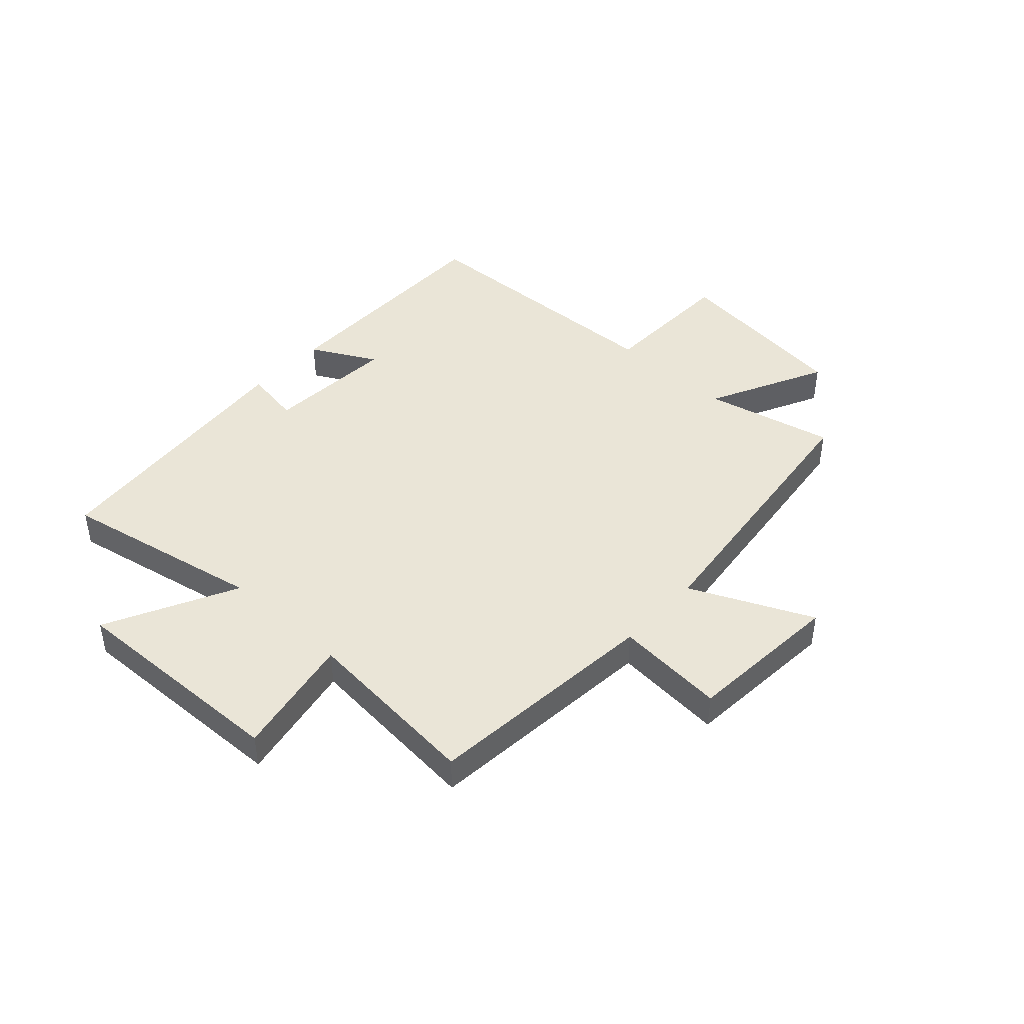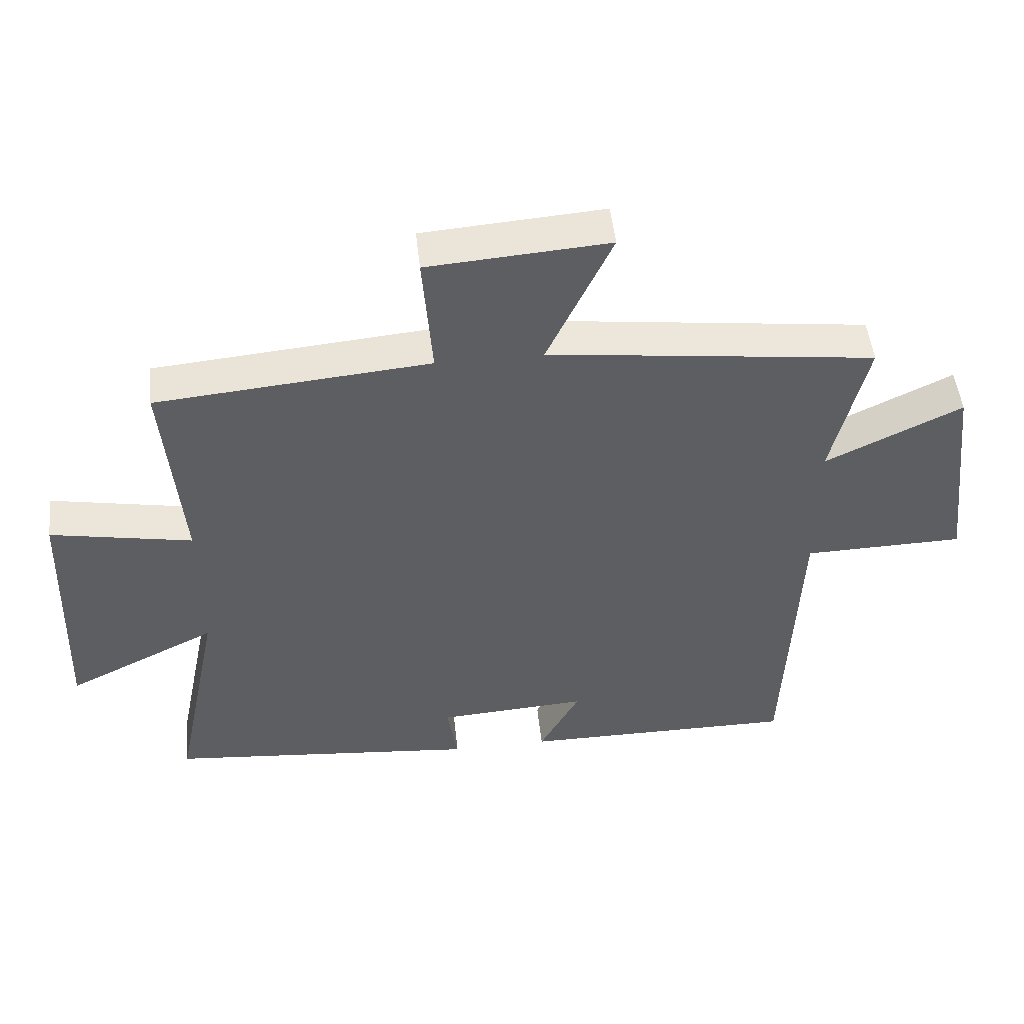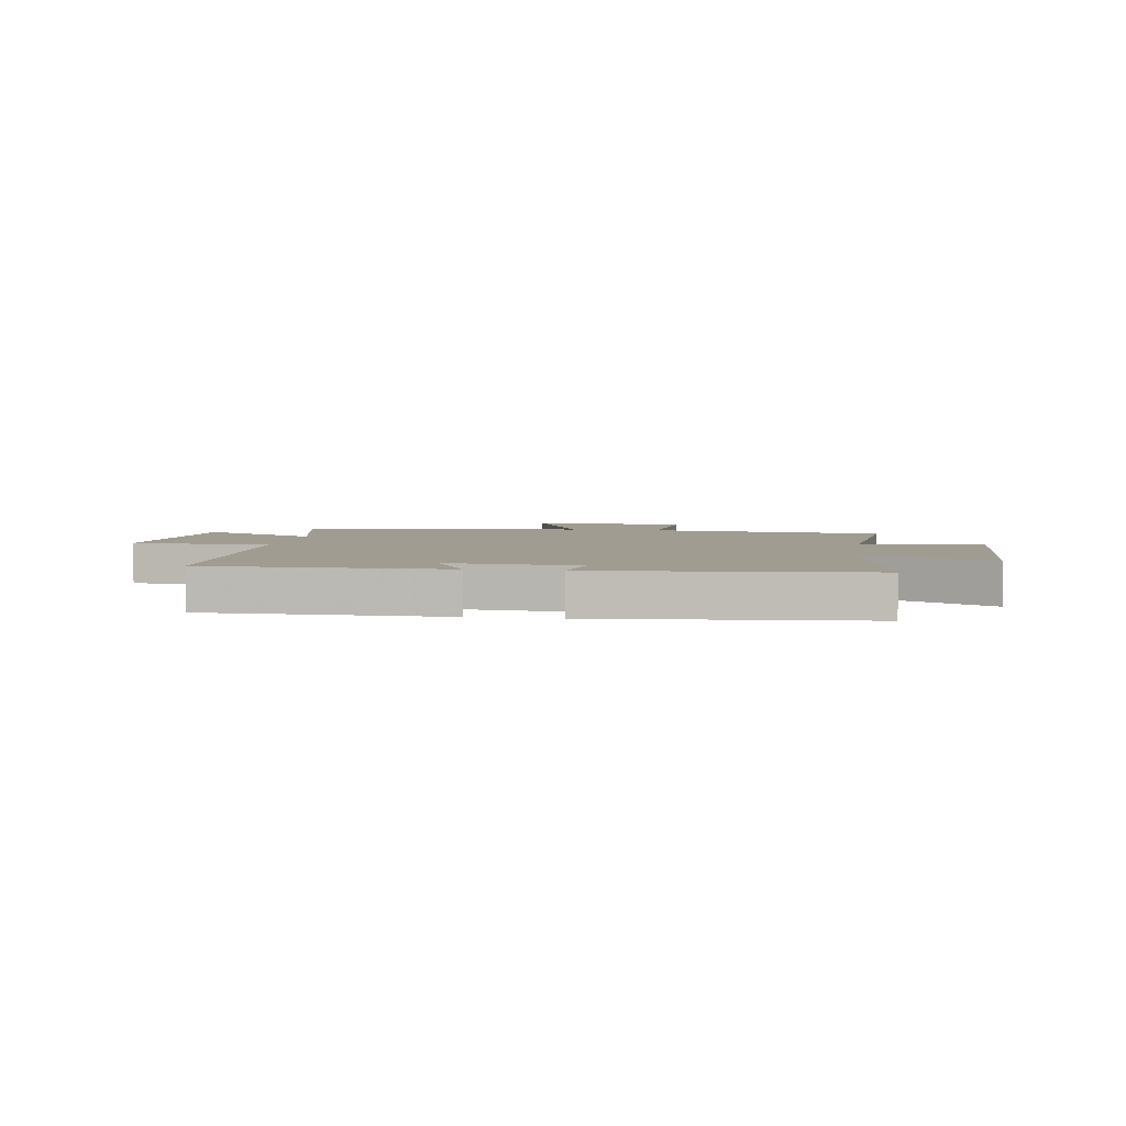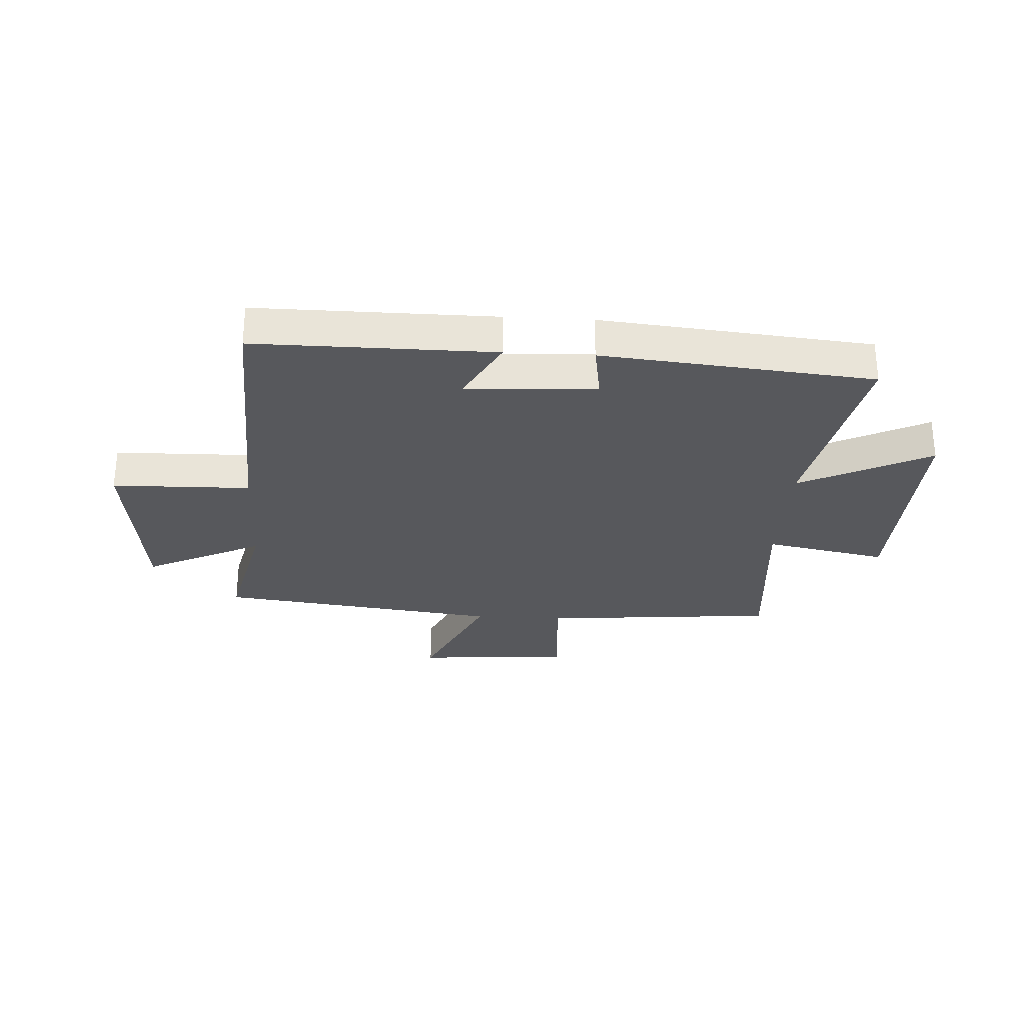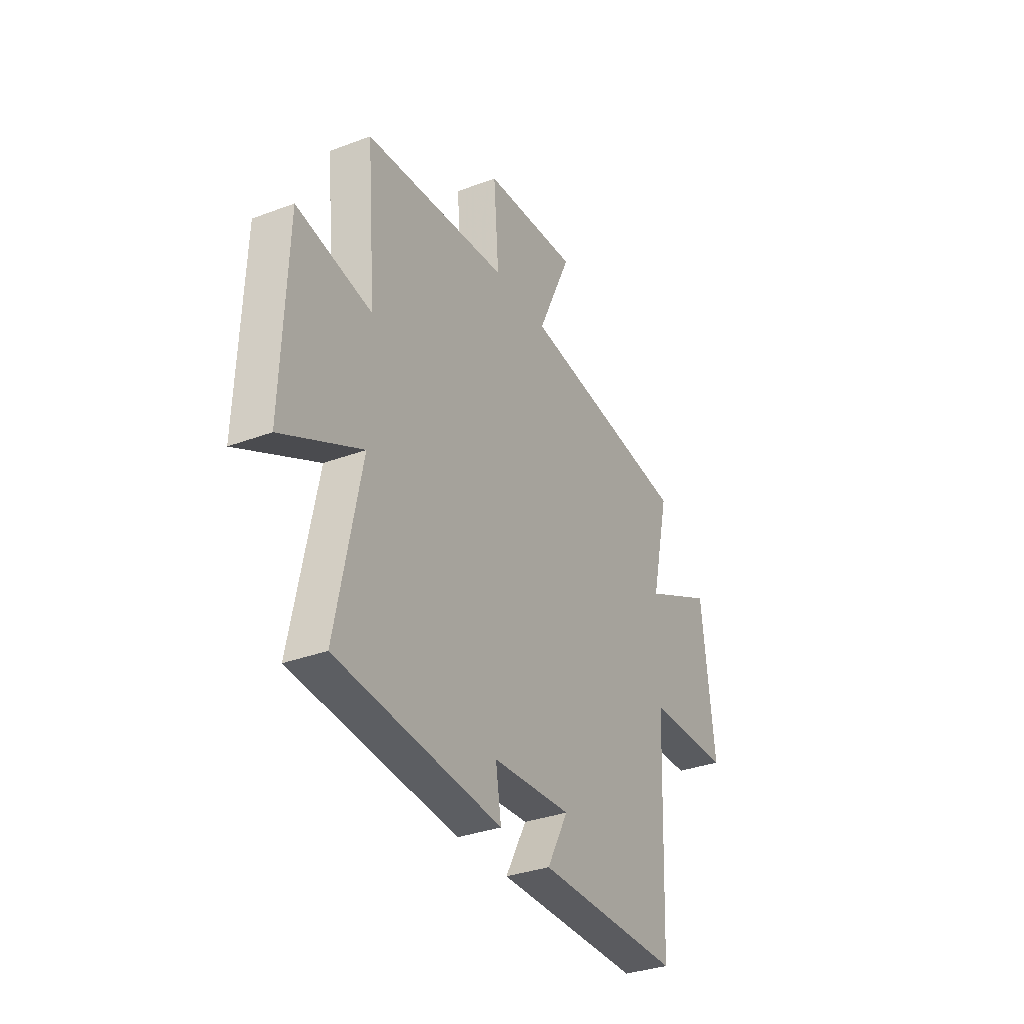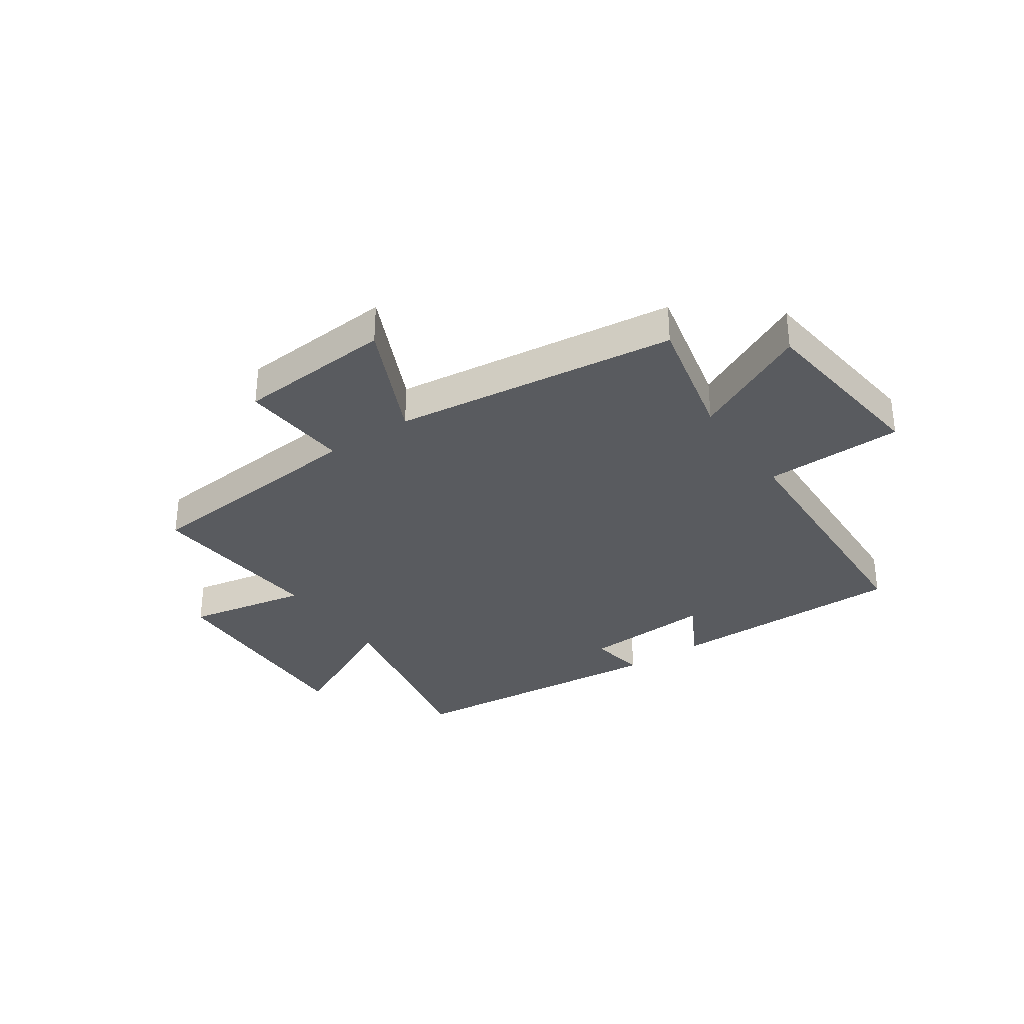
<metadata>
{"format":"obj","ext":"obj","renderer":"f3d","projection":"perspective","resolution":1024,"background":"white","views":[{"elev":44.0,"azim":-47.2,"up":"+Y"},{"elev":49.9,"azim":-6.2,"up":"+Z"},{"elev":4.3,"azim":-170.7,"up":"+Y"},{"elev":-28.6,"azim":176.7,"up":"+Y"},{"elev":-33.2,"azim":-62.7,"up":"+Z"},{"elev":-32.6,"azim":34.6,"up":"+Y"}]}
</metadata>
<code>
v 0.553 0.07 0.437
v 0.5 0.07 0.208
v 0.708 0.07 0.309
v 0.746 0.07 -0.017
v 0.5 0.07 -0.022
v 0.48 0.07 -0.502
v 0.058 0.07 -0.5
v 0.12 0.07 -0.385
v -0.11 0.07 -0.399
v -0.094 0.07 -0.5
v -0.572 0.07 -0.454
v -0.5 0.07 -0.097
v -0.73 0.07 -0.211
v -0.716 0.07 0.185
v -0.5 0.07 0.143
v -0.527 0.07 0.463
v -0.11 0.07 0.5
v -0.125 0.07 0.694
v 0.151 0.07 0.714
v 0.052 0.07 0.5
v 0.553 0 0.437
v 0.5 0 0.208
v 0.708 0 0.309
v 0.746 0 -0.017
v 0.5 0 -0.022
v 0.48 0 -0.502
v 0.058 0 -0.5
v 0.12 0 -0.385
v -0.11 0 -0.399
v -0.094 0 -0.5
v -0.572 0 -0.454
v -0.5 0 -0.097
v -0.73 0 -0.211
v -0.716 0 0.185
v -0.5 0 0.143
v -0.527 0 0.463
v -0.11 0 0.5
v -0.125 0 0.694
v 0.151 0 0.714
v 0.052 0 0.5
f 17 18 19 20
f 20 1 2
f 17 20 2
f 16 17 2
f 15 16 2
f 12 13 14 15
f 12 15 2
f 9 10 11 12
f 8 9 12 2
f 7 8 2
f 6 7 2
f 5 6 2
f 2 3 4 5
f 40 39 38 37
f 22 21 40
f 22 40 37
f 22 37 36
f 22 36 35
f 35 34 33 32
f 22 35 32
f 32 31 30 29
f 22 32 29 28
f 22 28 27
f 22 27 26
f 22 26 25
f 25 24 23 22
f 1 21 22 2
f 2 22 23 3
f 3 23 24 4
f 4 24 25 5
f 5 25 26 6
f 6 26 27 7
f 7 27 28 8
f 8 28 29 9
f 9 29 30 10
f 10 30 31 11
f 11 31 32 12
f 12 32 33 13
f 13 33 34 14
f 14 34 35 15
f 15 35 36 16
f 16 36 37 17
f 17 37 38 18
f 18 38 39 19
f 19 39 40 20
f 20 40 21 1

</code>
